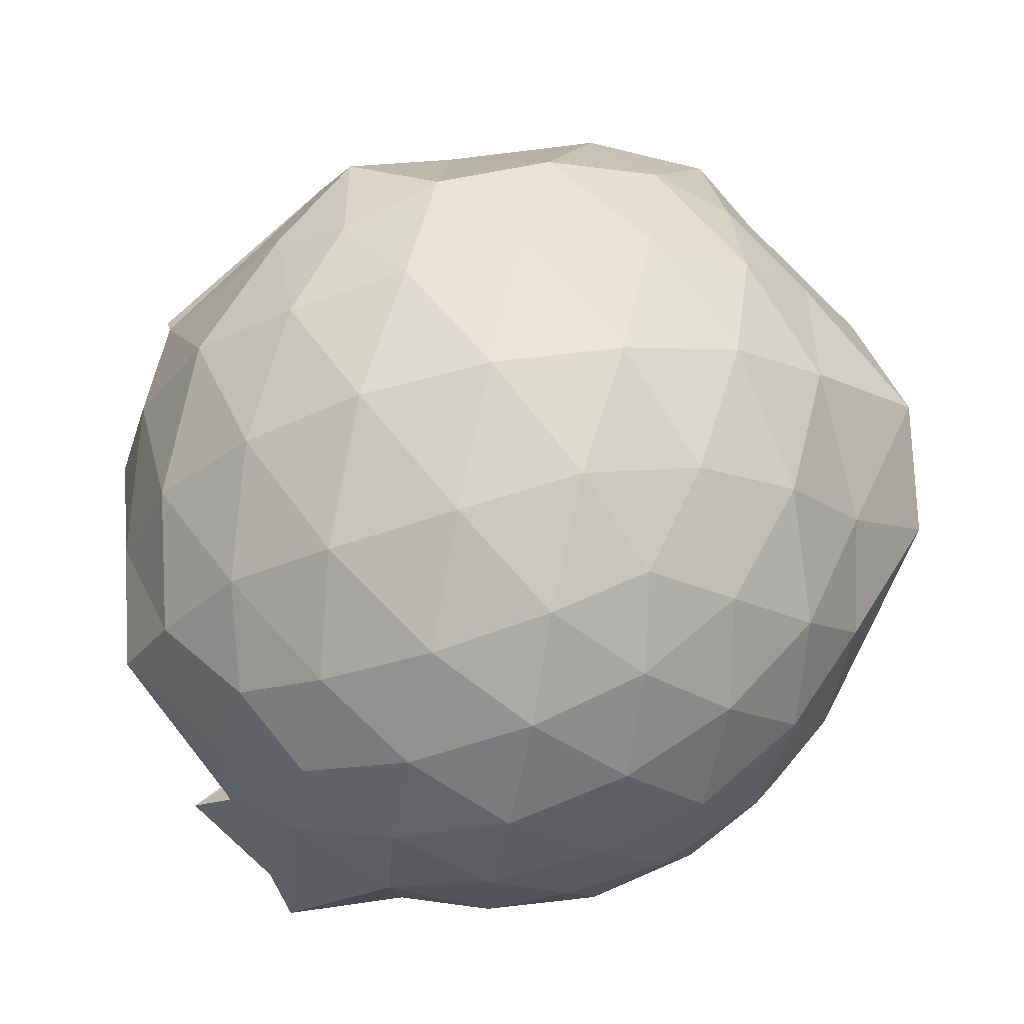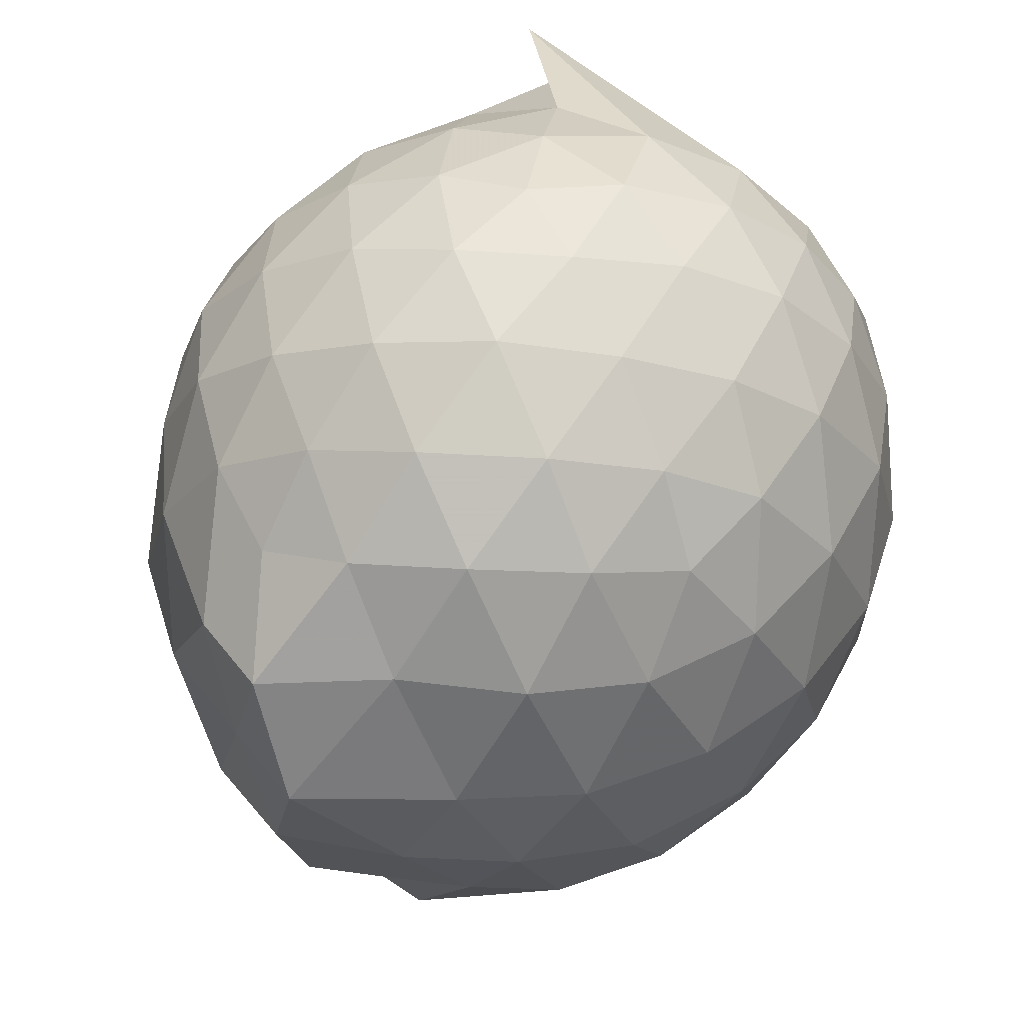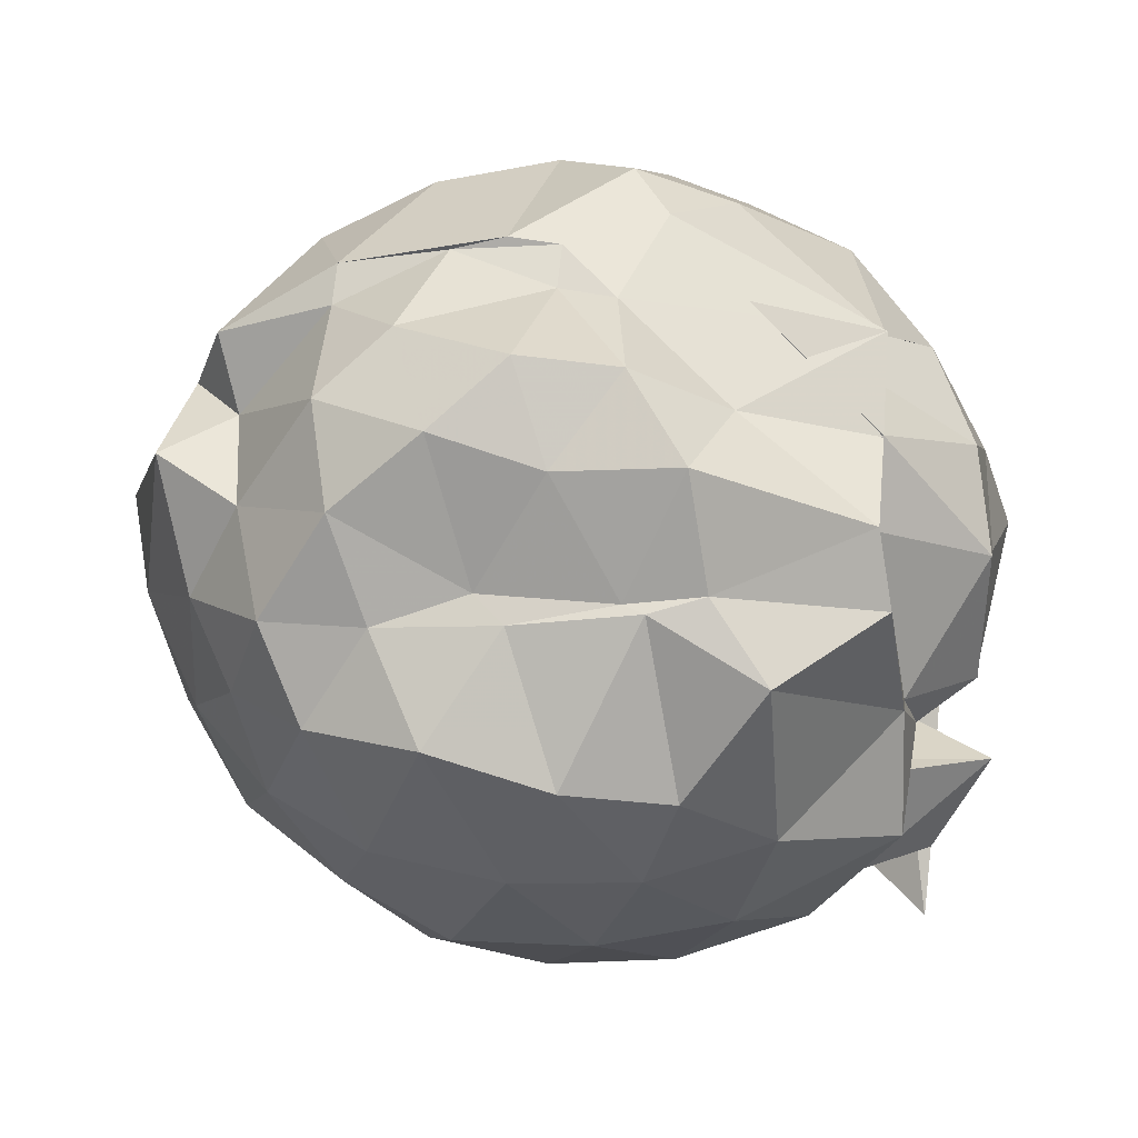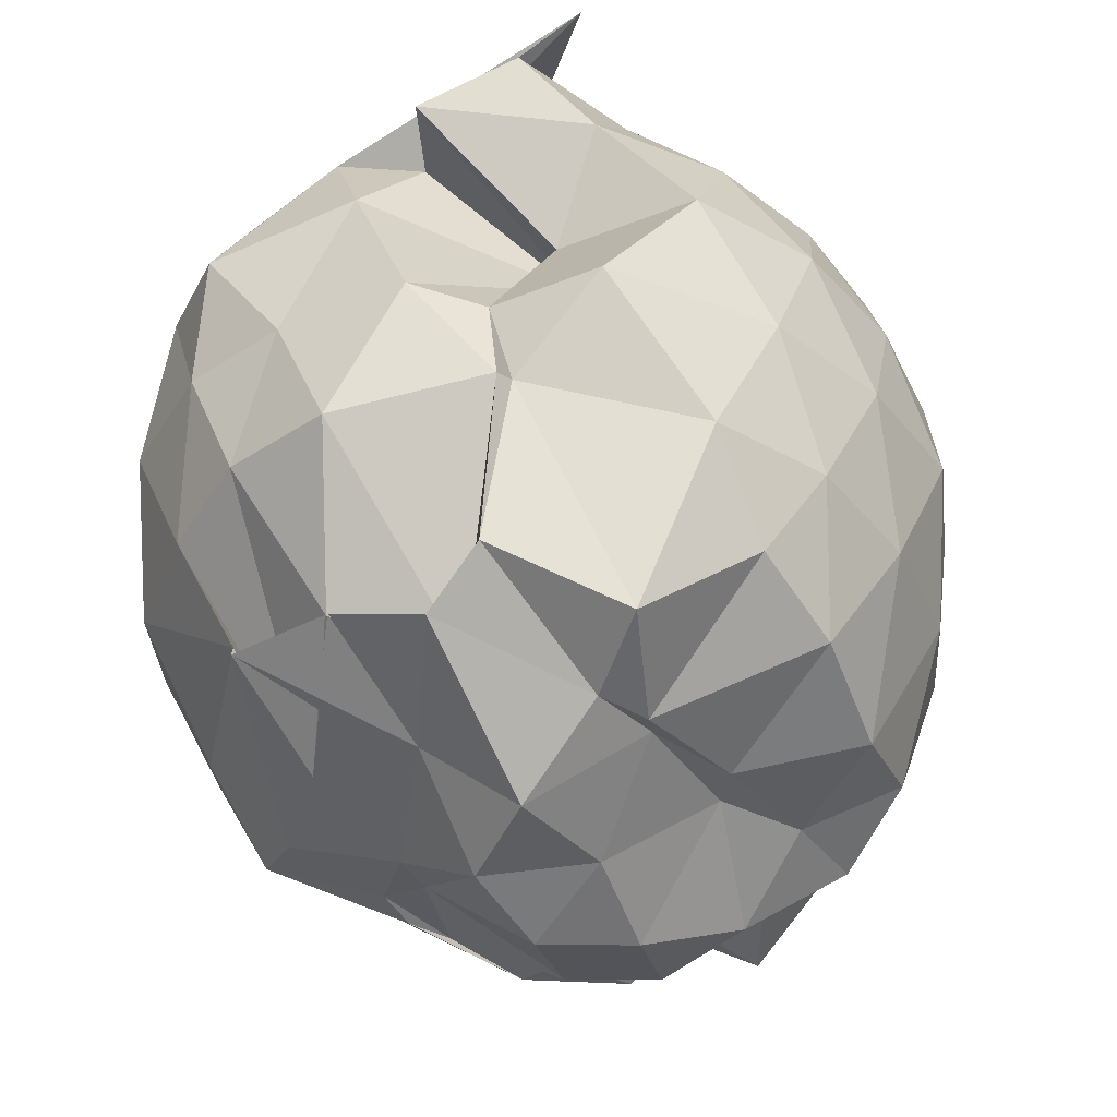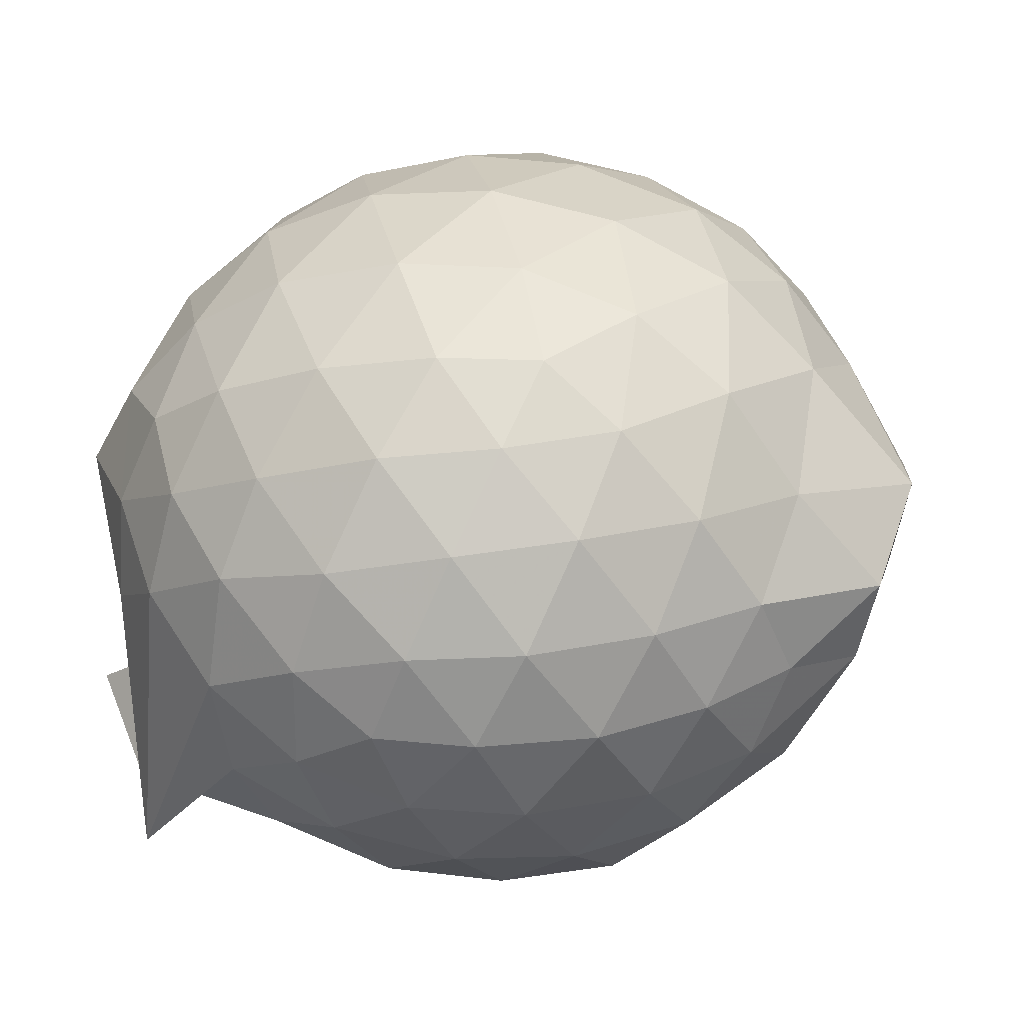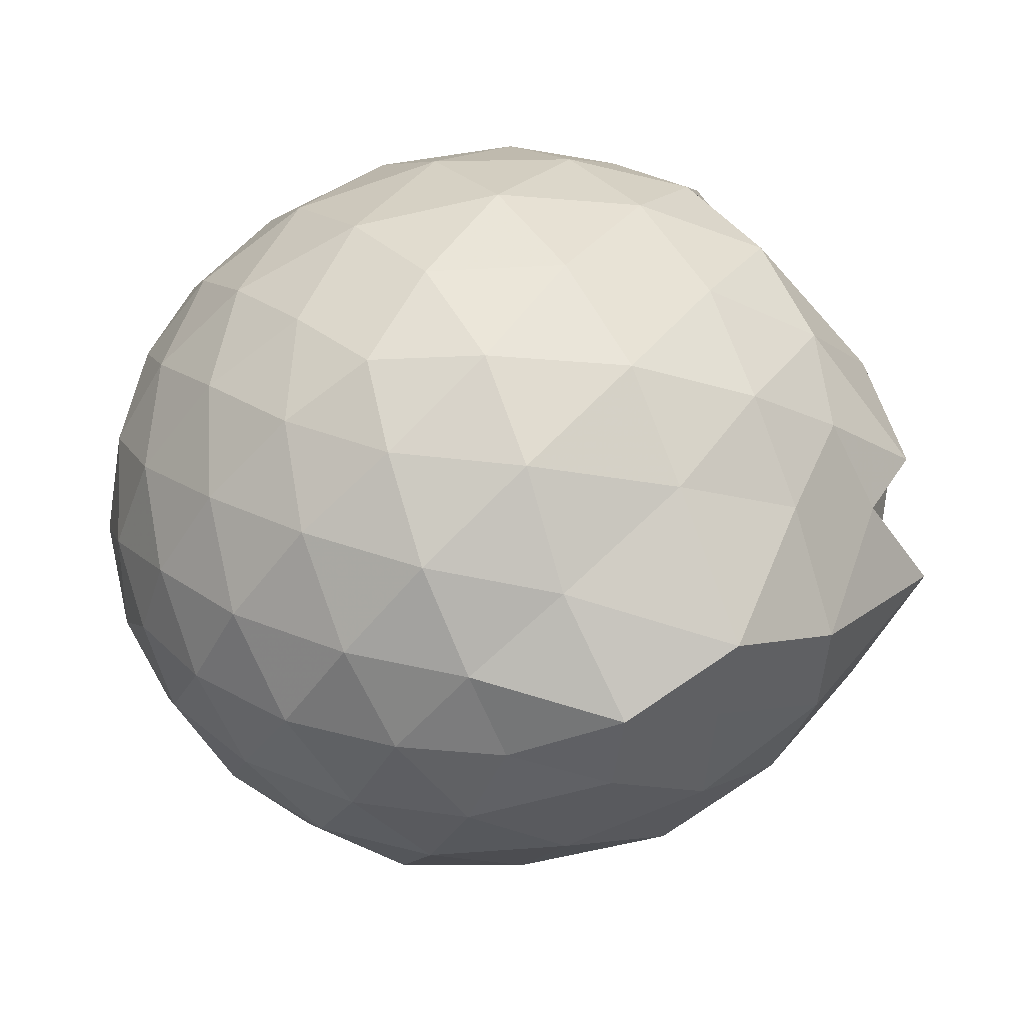
<metadata>
{"format":"obj","ext":"obj","renderer":"f3d","projection":"perspective","resolution":1024,"background":"white","views":[{"elev":66.9,"azim":-10.7,"up":"+Y"},{"elev":46.3,"azim":133.3,"up":"+Z"},{"elev":-24.0,"azim":-170.3,"up":"+Y"},{"elev":-35.2,"azim":-52.2,"up":"+Z"},{"elev":32.0,"azim":15.5,"up":"+Y"},{"elev":35.6,"azim":59.2,"up":"+Y"}]}
</metadata>
<code>
v -2.716 -0.3482 0.4847
v -2.722 -0.3239 -1.729
v -1.77 -0.3403 -0.07404
v -1.845 -0.117 -0.01204
v -2.005 0.1279 0.02343
v -2.214 0.3346 -0.003052
v -2.426 0.4666 -0.06348
v -2.682 0.4705 -0.001038
v -2.983 0.4093 0.02516
v -3.263 0.2912 0.001364
v -3.471 0.1462 -0.05511
v -3.568 -0.094 -0.009509
v -3.572 -0.3656 0.03989
v -3.456 -0.5521 -0.0004489
v -3.685 -0.7151 -0.05352
v -3.332 -0.9798 -0.0002319
v -2.989 -1.11 0.02528
v -2.689 -1.164 0.0001459
v -2.429 -1.163 -0.06172
v -2.206 -1.034 -0.004858
v -2.004 -0.8212 0.0204
v -1.848 -0.5766 -0.006889
v -1.585 -0.1973 -0.3004
v -1.806 0.06835 -0.2573
v -2 0.3278 -0.2687
v -2.248 0.5002 -0.2986
v -2.548 0.5881 -0.2999
v -2.863 0.577 -0.2651
v -3.188 0.4782 -0.2631
v -3.442 0.3088 -0.2925
v -3.639 0.0807 -0.2843
v -3.77 -0.1558 -0.2987
v -3.666 -0.5242 -0.227
v -3.138 -0.7738 -0.2862
v -3.294 -0.8319 -0.2896
v -3.209 -1.179 -0.2633
v -2.87 -1.275 -0.2632
v -2.554 -1.281 -0.2954
v -2.248 -1.199 -0.3036
v -2.018 -1.01 -0.2704
v -1.798 -0.7626 -0.2713
v -1.631 -0.4273 -0.298
v -1.555 -0.06489 -0.6092
v -1.84 0.2384 -0.6128
v -2.078 0.4587 -0.6196
v -2.382 0.5965 -0.6123
v -2.716 0.6419 -0.6111
v -3.048 0.5894 -0.609
v -3.345 0.4446 -0.6052
v -3.587 0.2198 -0.6046
v -3.724 -0.08391 -0.5941
v -3.726 -0.3558 -0.5753
v -3.669 -0.691 -0.5723
v -3.516 -0.8097 -0.6043
v -3.469 -1.096 -0.6027
v -3.059 -1.288 -0.6032
v -2.72 -1.335 -0.6119
v -2.369 -1.302 -0.6065
v -2.099 -1.14 -0.6171
v -1.845 -0.9281 -0.6156
v -1.676 -0.635 -0.6152
v -1.595 -0.3009 -0.5876
v -1.785 0.09224 -0.9347
v -1.974 0.3252 -0.9256
v -2.238 0.49 -0.9607
v -2.566 0.5838 -0.958
v -2.877 0.586 -0.9318
v -3.18 0.4923 -0.9253
v -3.431 0.3181 -0.9514
v -3.617 0.02846 -0.9488
v -3.707 -0.2192 -0.8977
v -3.726 -0.5134 -0.8975
v -3.497 -0.82 -0.7849
v -3.498 -0.8657 -0.8298
v -3.198 -1.201 -0.9223
v -2.885 -1.283 -0.9216
v -2.573 -1.28 -0.9602
v -2.24 -1.183 -0.9565
v -1.987 -1.013 -0.9309
v -1.799 -0.7804 -0.9324
v -1.669 -0.4846 -0.9658
v -1.615 -0.2085 -0.9479
v -1.956 0.163 -1.174
v -2.152 0.311 -1.244
v -2.442 0.4249 -1.27
v -2.746 0.4786 -1.234
v -3.006 0.4554 -1.156
v -3.179 0.3115 -1.233
v -3.519 -0.08307 -1.232
v -3.218 -0.06704 -1.423
v -3.5 -0.347 -1.245
v -3.285 -0.5626 -1.322
v -3.498 -0.7803 -1.226
v -3.235 -1.002 -1.357
v -3.003 -1.183 -1.154
v -2.743 -1.179 -1.258
v -2.451 -1.094 -1.35
v -2.164 -1.001 -1.295
v -1.959 -0.8516 -1.177
v -1.866 -0.6304 -1.239
v -1.824 -0.3422 -1.428
v -1.86 -0.07142 -1.253
v -1.942 -0.3425 0.1457
v -2.066 -0.09863 0.2145
v -2.262 0.1458 0.2182
v -2.475 0.3289 0.1471
v -2.77 0.2942 0.2177
v -3.085 0.1873 0.2192
v -3.348 0.05826 0.1512
v -3.404 -0.2148 0.2145
v -3.479 -1.049 0.2157
v -3.507 -0.8813 0.1458
v -3.09 -0.8959 0.2166
v -2.772 -0.9903 0.218
v -2.478 -1.025 0.1474
v -2.261 -0.8392 0.213
v -2.066 -0.5929 0.2121
v -2.175 -0.3454 0.3357
v -2.349 -0.1015 0.3803
v -2.549 0.1196 0.3345
v -2.859 0.04565 0.3798
v -3.154 -0.05049 0.3333
v -3.184 -0.3543 0.379
v -3.154 -0.6457 0.3354
v -2.864 -0.7449 0.3782
v -2.551 -0.817 0.3327
v -2.349 -0.5926 0.3794
v -2.458 -0.3477 0.4511
v -2.634 -0.1203 0.4522
v -2.926 -0.2122 0.4514
v -2.931 -0.4904 0.4508
v -2.637 -0.5741 0.451
v -1.962 -0.04178 -1.441
v -2.267 0.07335 -1.515
v -2.67 0.1037 -1.516
v -2.955 0.3193 -1.417
v -3.043 0.1664 -1.449
v -3.523 -0.08144 -1.252
v -3.501 -0.3506 -1.241
v -3.486 -0.6251 -1.348
v -3.111 -0.8041 -1.437
v -2.972 -0.8388 -1.442
v -2.656 -0.8391 -1.433
v -2.345 -0.8223 -1.433
v -2.086 -0.7846 -1.425
v -2.026 -0.4926 -1.425
v -1.989 -0.2044 -1.323
v -2.252 -0.02869 -1.499
v -2.532 0.09117 -1.502
v -2.798 0.07677 -1.504
v -2.929 -0.0875 -1.525
v -3.18 -0.3506 -1.432
v -3.095 -0.58 -1.627
v -2.918 -0.8084 -1.436
v -2.585 -0.7599 -1.441
v -2.283 -0.6113 -1.601
v -2.251 -0.3437 -1.637
v -2.44 -0.1909 -1.664
v -2.787 -0.04337 -1.514
v -2.966 -0.3443 -1.666
v -2.786 -0.5637 -1.624
v -2.524 -0.4806 -1.7
f 3 23 4
f 4 23 24
f 4 24 5
f 5 24 25
f 5 25 6
f 6 25 26
f 6 26 7
f 7 26 27
f 7 27 8
f 8 27 28
f 8 28 9
f 9 28 29
f 9 29 10
f 10 29 30
f 10 30 11
f 11 30 31
f 11 31 12
f 12 31 32
f 12 32 13
f 13 32 33
f 13 33 14
f 14 33 34
f 14 34 15
f 15 34 35
f 15 35 16
f 16 35 36
f 16 36 17
f 17 36 37
f 17 37 18
f 18 37 38
f 18 38 19
f 19 38 39
f 19 39 20
f 20 39 40
f 20 40 21
f 21 40 41
f 21 41 22
f 22 41 42
f 22 42 3
f 3 42 23
f 23 43 24
f 24 43 44
f 24 44 25
f 25 44 45
f 25 45 26
f 26 45 46
f 26 46 27
f 27 46 47
f 27 47 28
f 28 47 48
f 28 48 29
f 29 48 49
f 29 49 30
f 30 49 50
f 30 50 31
f 31 50 51
f 31 51 32
f 32 51 52
f 32 52 33
f 33 52 53
f 33 53 34
f 34 53 54
f 34 54 35
f 35 54 55
f 35 55 36
f 36 55 56
f 36 56 37
f 37 56 57
f 37 57 38
f 38 57 58
f 38 58 39
f 39 58 59
f 39 59 40
f 40 59 60
f 40 60 41
f 41 60 61
f 41 61 42
f 42 61 62
f 42 62 23
f 23 62 43
f 43 63 44
f 44 63 64
f 44 64 45
f 45 64 65
f 45 65 46
f 46 65 66
f 46 66 47
f 47 66 67
f 47 67 48
f 48 67 68
f 48 68 49
f 49 68 69
f 49 69 50
f 50 69 70
f 50 70 51
f 51 70 71
f 51 71 52
f 52 71 72
f 52 72 53
f 53 72 73
f 53 73 54
f 54 73 74
f 54 74 55
f 55 74 75
f 55 75 56
f 56 75 76
f 56 76 57
f 57 76 77
f 57 77 58
f 58 77 78
f 58 78 59
f 59 78 79
f 59 79 60
f 60 79 80
f 60 80 61
f 61 80 81
f 61 81 62
f 62 81 82
f 62 82 43
f 43 82 63
f 63 83 64
f 64 83 84
f 64 84 65
f 65 84 85
f 65 85 66
f 66 85 86
f 66 86 67
f 67 86 87
f 67 87 68
f 68 87 88
f 68 88 69
f 69 88 89
f 69 89 70
f 70 89 90
f 70 90 71
f 71 90 91
f 71 91 72
f 72 91 92
f 72 92 73
f 73 92 93
f 73 93 74
f 74 93 94
f 74 94 75
f 75 94 95
f 75 95 76
f 76 95 96
f 76 96 77
f 77 96 97
f 77 97 78
f 78 97 98
f 78 98 79
f 79 98 99
f 79 99 80
f 80 99 100
f 80 100 81
f 81 100 101
f 81 101 82
f 82 101 102
f 82 102 63
f 63 102 83
f 103 104 118
f 104 119 118
f 104 105 119
f 105 120 119
f 105 106 120
f 106 107 120
f 107 121 120
f 107 108 121
f 108 122 121
f 108 109 122
f 109 110 122
f 110 123 122
f 110 111 123
f 111 124 123
f 111 112 124
f 112 113 124
f 113 125 124
f 113 114 125
f 114 126 125
f 114 115 126
f 115 116 126
f 116 127 126
f 116 117 127
f 117 118 127
f 117 103 118
f 118 119 128
f 119 129 128
f 119 120 129
f 120 121 129
f 121 130 129
f 121 122 130
f 122 123 130
f 123 131 130
f 123 124 131
f 124 125 131
f 125 132 131
f 125 126 132
f 126 127 132
f 127 128 132
f 127 118 128
f 133 148 134
f 134 148 149
f 134 149 135
f 135 149 150
f 135 150 136
f 136 150 137
f 137 150 151
f 137 151 138
f 138 151 152
f 138 152 139
f 139 152 140
f 140 152 153
f 140 153 141
f 141 153 154
f 141 154 142
f 142 154 143
f 143 154 155
f 143 155 144
f 144 155 156
f 144 156 145
f 145 156 146
f 146 156 157
f 146 157 147
f 147 157 148
f 147 148 133
f 148 158 149
f 149 158 159
f 149 159 150
f 150 159 151
f 151 159 160
f 151 160 152
f 152 160 153
f 153 160 161
f 153 161 154
f 154 161 155
f 155 161 162
f 155 162 156
f 156 162 157
f 157 162 158
f 157 158 148
f 3 4 103
f 103 4 104
f 4 5 104
f 104 5 105
f 5 6 105
f 105 6 106
f 6 7 106
f 7 8 106
f 106 8 107
f 8 9 107
f 107 9 108
f 9 10 108
f 108 10 109
f 10 11 109
f 11 12 109
f 109 12 110
f 12 13 110
f 110 13 111
f 13 14 111
f 111 14 112
f 14 15 112
f 15 16 112
f 112 16 113
f 16 17 113
f 113 17 114
f 17 18 114
f 114 18 115
f 18 19 115
f 19 20 115
f 115 20 116
f 20 21 116
f 116 21 117
f 21 22 117
f 117 22 103
f 22 3 103
f 83 133 84
f 84 133 134
f 84 134 85
f 85 134 135
f 85 135 86
f 86 135 136
f 86 136 87
f 87 136 88
f 88 136 137
f 88 137 89
f 89 137 138
f 89 138 90
f 90 138 139
f 90 139 91
f 91 139 92
f 92 139 140
f 92 140 93
f 93 140 141
f 93 141 94
f 94 141 142
f 94 142 95
f 95 142 96
f 96 142 143
f 96 143 97
f 97 143 144
f 97 144 98
f 98 144 145
f 98 145 99
f 99 145 100
f 100 145 146
f 100 146 101
f 101 146 147
f 101 147 102
f 102 147 133
f 102 133 83
f 128 129 1
f 129 130 1
f 130 131 1
f 131 132 1
f 132 128 1
f 159 158 2
f 160 159 2
f 161 160 2
f 162 161 2
f 158 162 2

</code>
